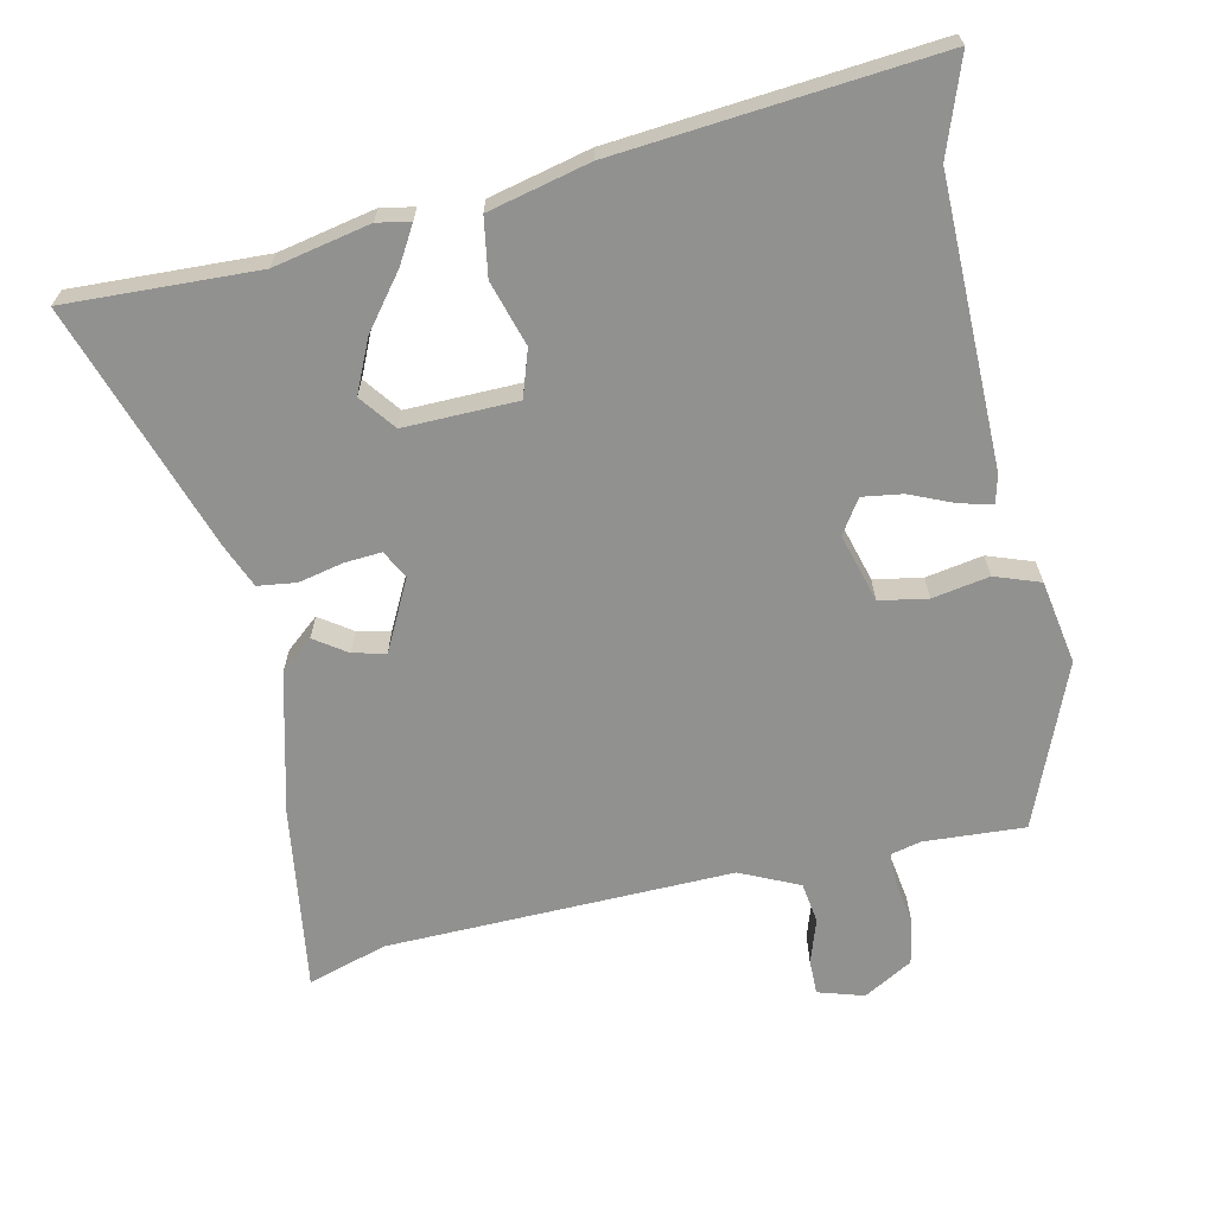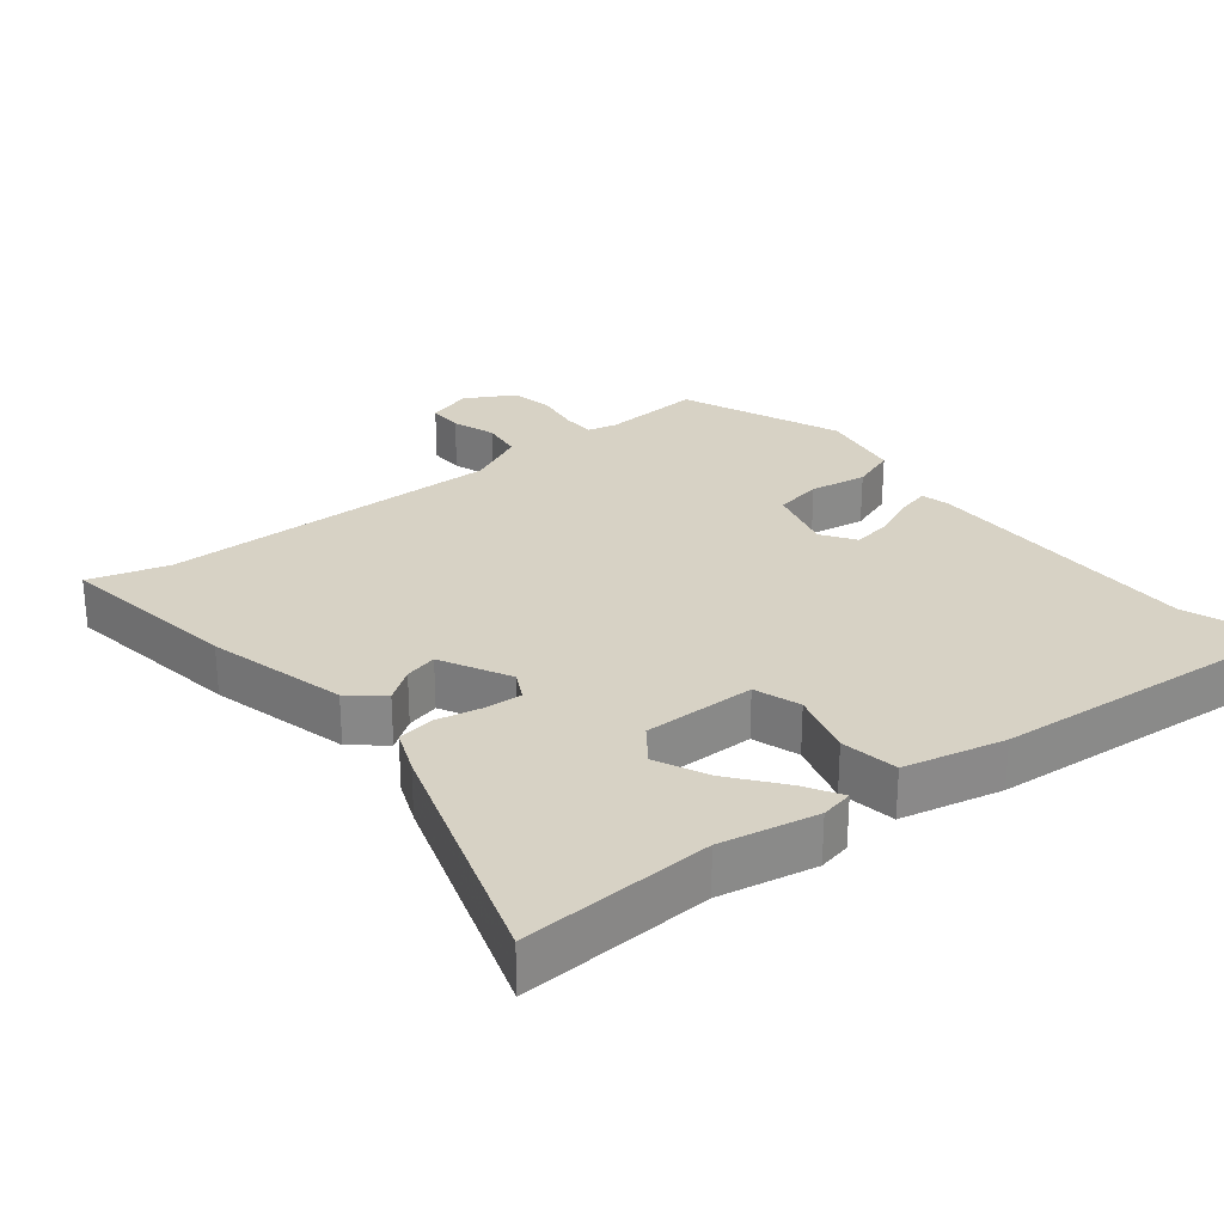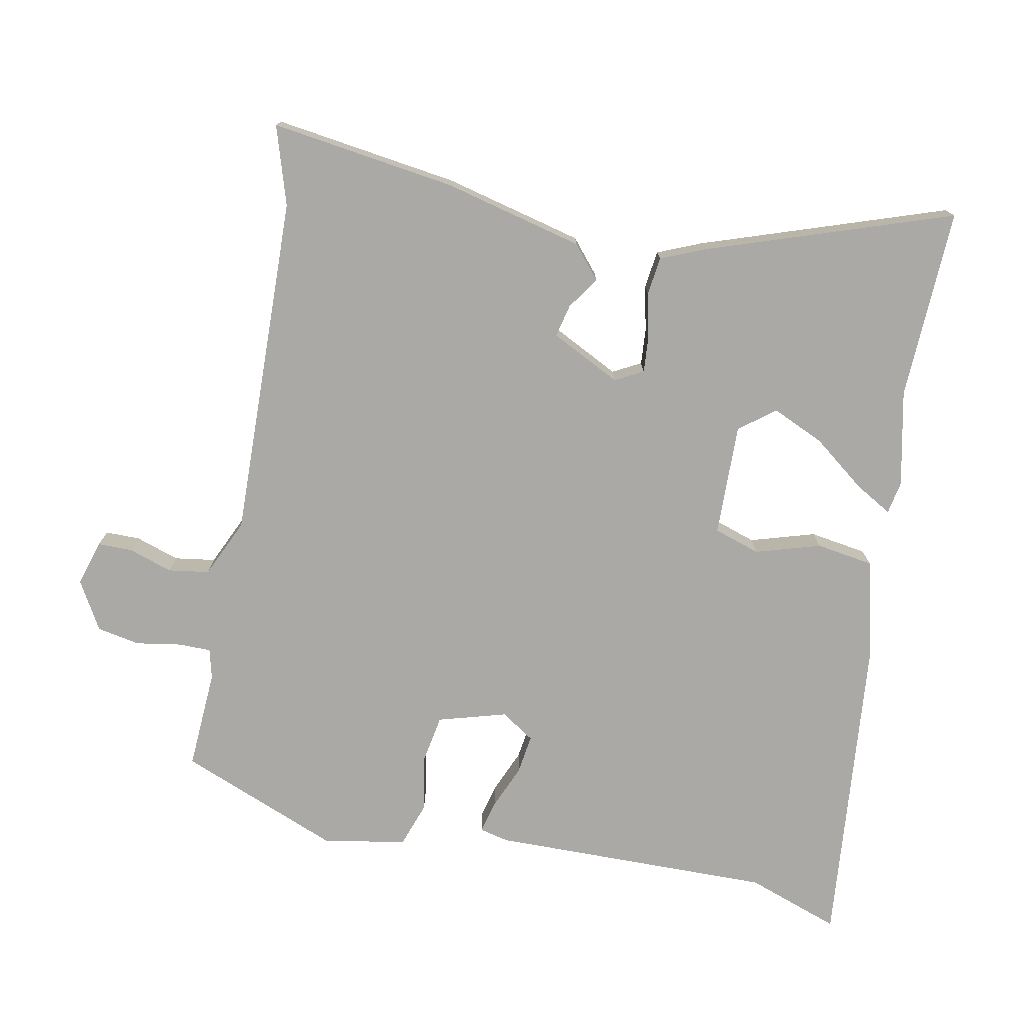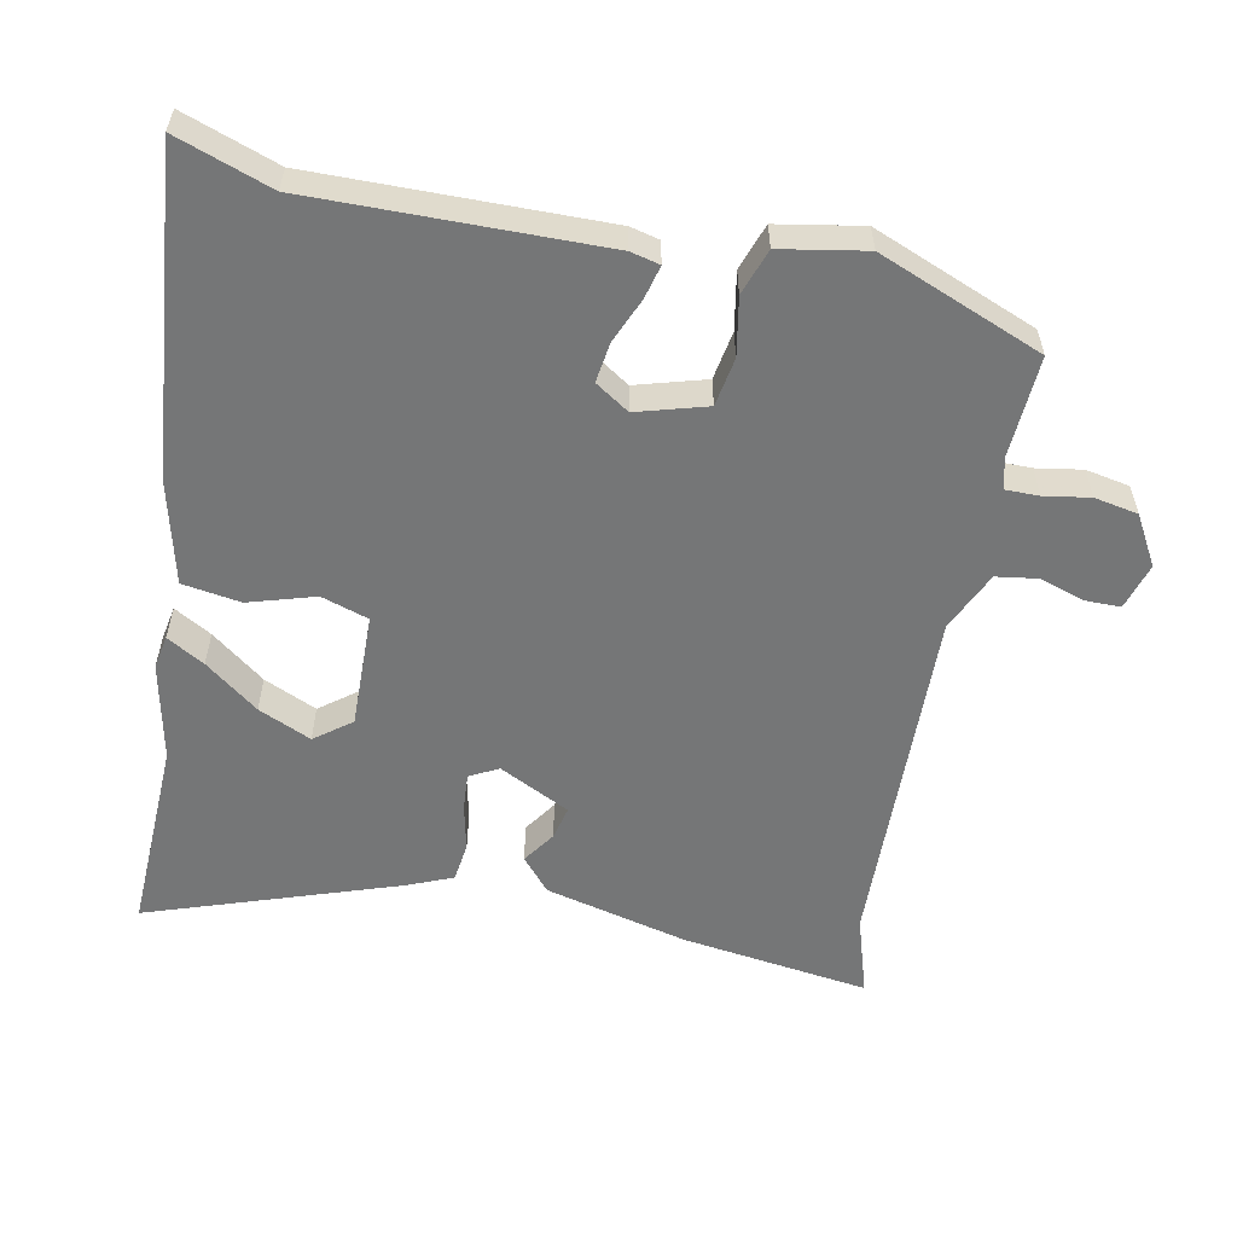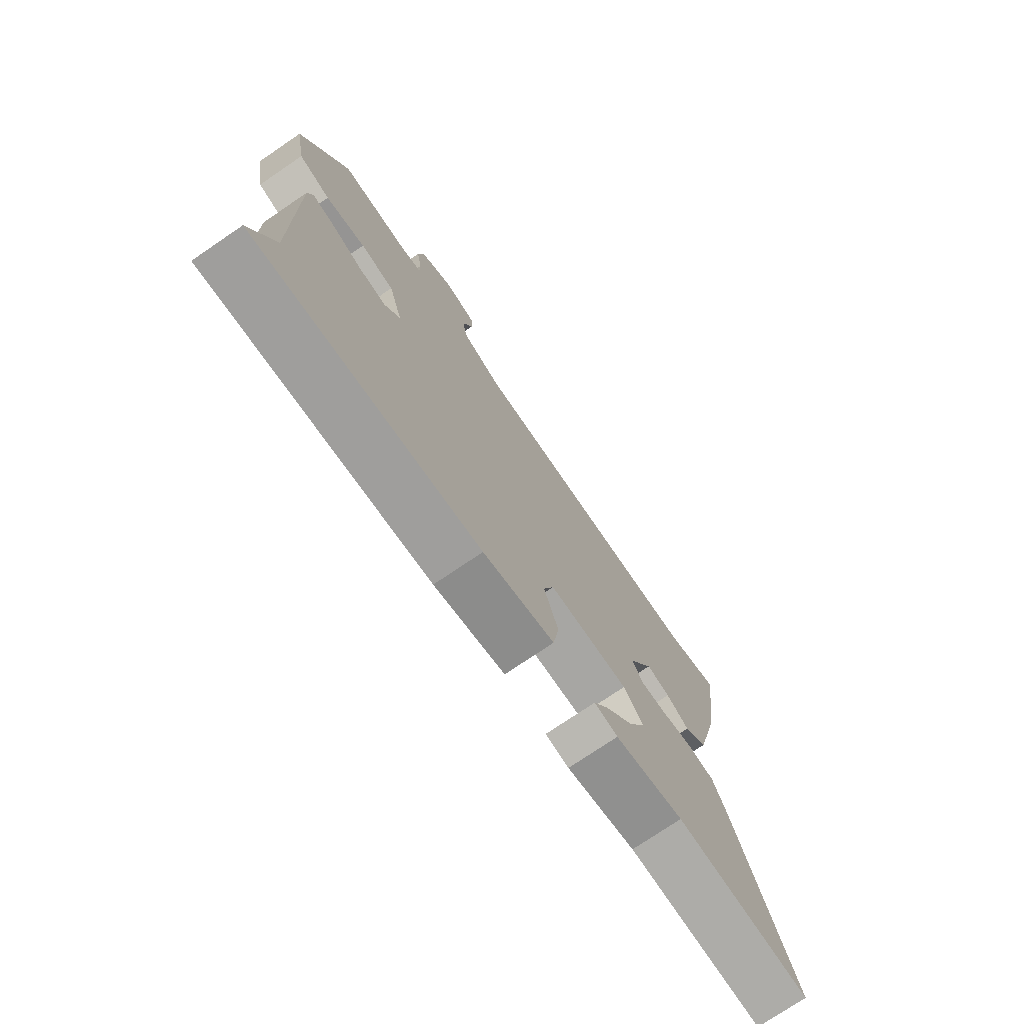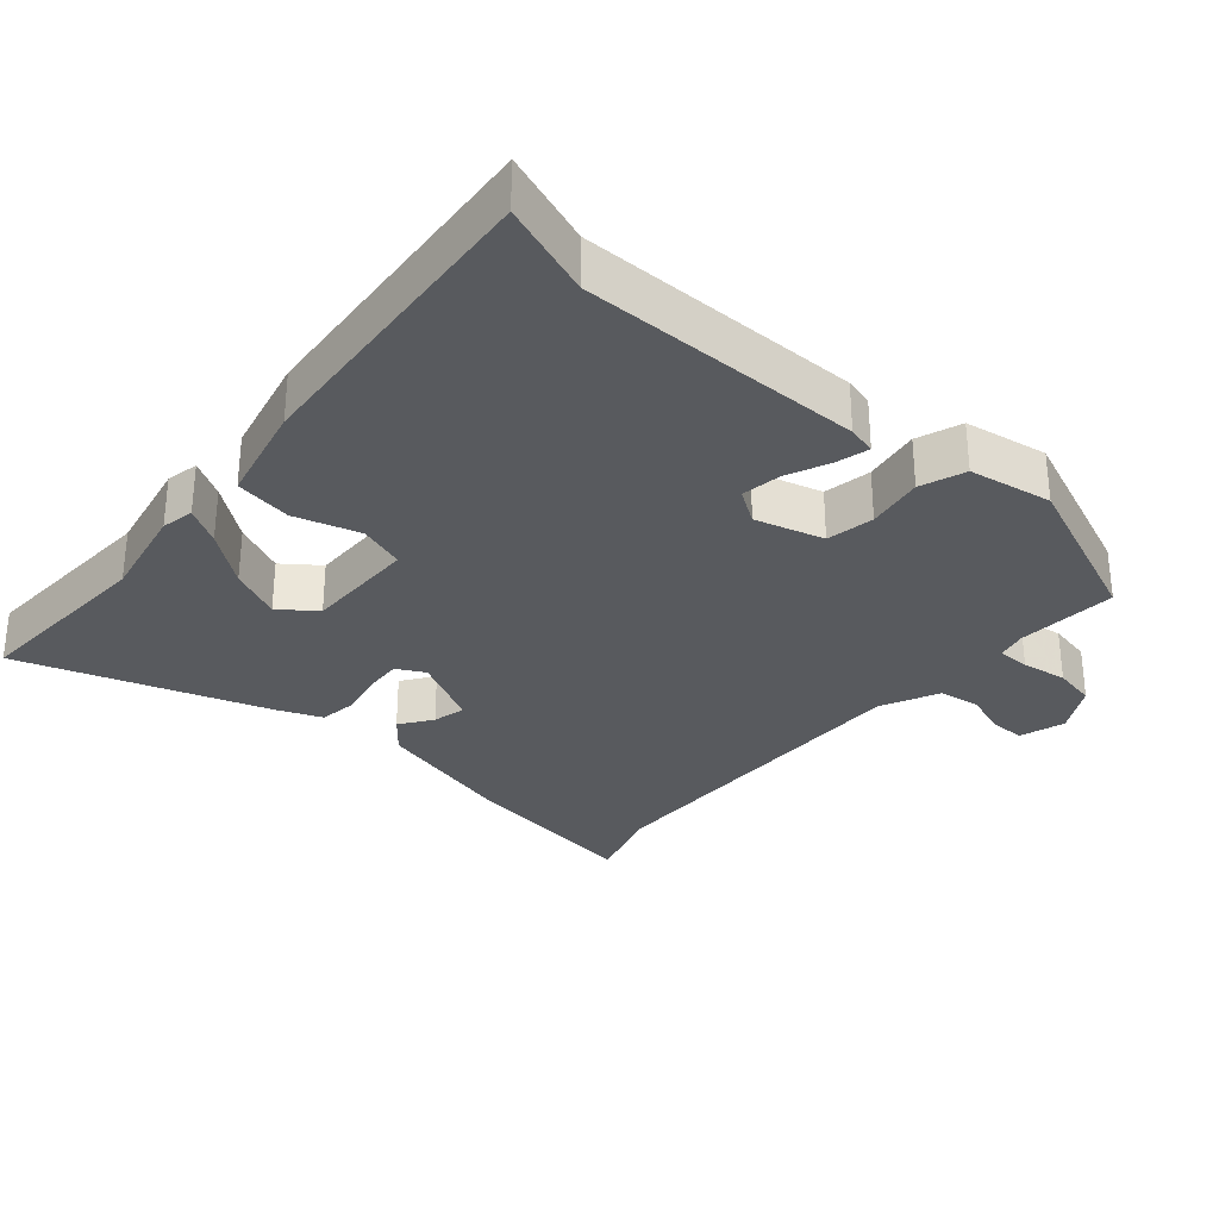
<metadata>
{"format":"obj","ext":"obj","renderer":"f3d","projection":"perspective","resolution":1024,"background":"white","views":[{"elev":-66.0,"azim":-168.0,"up":"+Y"},{"elev":27.3,"azim":140.6,"up":"+Y"},{"elev":-75.5,"azim":78.8,"up":"+Y"},{"elev":-56.7,"azim":-101.4,"up":"+Y"},{"elev":-75.2,"azim":-55.8,"up":"+Z"},{"elev":-30.8,"azim":-131.6,"up":"+Y"}]}
</metadata>
<code>
v -0.531 0.07 -0.589
v -0.483 0.07 -0.452
v -0.489 0.07 -0.037
v -0.479 0.07 0.005
v -0.431 0.07 -0.007
v -0.367 0.07 -0.034
v -0.309 0.07 -0.042
v -0.277 0.07 0.007
v -0.306 0.07 0.107
v -0.376 0.07 0.119
v -0.459 0.07 0.104
v -0.525 0.07 0.127
v -0.547 0.07 0.249
v -0.453 0.07 0.485
v -0.306 0.07 0.477
v -0.262 0.07 0.488
v -0.262 0.07 0.536
v -0.273 0.07 0.602
v -0.261 0.07 0.665
v -0.19 0.07 0.706
v -0.123 0.07 0.686
v -0.123 0.07 0.635
v -0.144 0.07 0.571
v -0.135 0.07 0.511
v -0.049 0.07 0.472
v 0.456 0.07 0.486
v 0.571 0.07 0.522
v 0.534 0.07 0.251
v 0.484 0.07 0.046
v 0.436 0.07 0.005
v 0.389 0.07 0.037
v 0.341 0.07 0.048
v 0.29 0.07 -0.054
v 0.312 0.07 -0.095
v 0.365 0.07 -0.091
v 0.431 0.07 -0.076
v 0.487 0.07 -0.083
v 0.514 0.07 -0.147
v 0.637 0.07 -0.505
v 0.357 0.07 -0.495
v 0.216 0.07 -0.525
v 0.168 0.07 -0.516
v 0.199 0.07 -0.462
v 0.258 0.07 -0.385
v 0.292 0.07 -0.309
v 0.252 0.07 -0.257
v 0.087 0.07 -0.261
v 0.065 0.07 -0.329
v 0.094 0.07 -0.424
v 0.081 0.07 -0.508
v -0.066 0.07 -0.544
v -0.531 0 -0.589
v -0.483 0 -0.452
v -0.489 0 -0.037
v -0.479 0 0.005
v -0.431 0 -0.007
v -0.367 0 -0.034
v -0.309 0 -0.042
v -0.277 0 0.007
v -0.306 0 0.107
v -0.376 0 0.119
v -0.459 0 0.104
v -0.525 0 0.127
v -0.547 0 0.249
v -0.453 0 0.485
v -0.306 0 0.477
v -0.262 0 0.488
v -0.262 0 0.536
v -0.273 0 0.602
v -0.261 0 0.665
v -0.19 0 0.706
v -0.123 0 0.686
v -0.123 0 0.635
v -0.144 0 0.571
v -0.135 0 0.511
v -0.049 0 0.472
v 0.456 0 0.486
v 0.571 0 0.522
v 0.534 0 0.251
v 0.484 0 0.046
v 0.436 0 0.005
v 0.389 0 0.037
v 0.341 0 0.048
v 0.29 0 -0.054
v 0.312 0 -0.095
v 0.365 0 -0.091
v 0.431 0 -0.076
v 0.487 0 -0.083
v 0.514 0 -0.147
v 0.637 0 -0.505
v 0.357 0 -0.495
v 0.216 0 -0.525
v 0.168 0 -0.516
v 0.199 0 -0.462
v 0.258 0 -0.385
v 0.292 0 -0.309
v 0.252 0 -0.257
v 0.087 0 -0.261
v 0.065 0 -0.329
v 0.094 0 -0.424
v 0.081 0 -0.508
v -0.066 0 -0.544
f 51 1 2
f 50 51 2
f 49 50 2
f 48 49 2
f 4 5 6
f 3 4 6
f 2 3 6
f 48 2 6
f 47 48 6
f 46 47 6 7
f 42 43 44
f 41 42 44
f 40 41 44
f 40 44 45
f 39 40 45
f 38 39 45
f 37 38 45
f 36 37 45
f 35 36 45
f 34 35 45 46
f 29 30 31
f 28 29 31
f 27 28 31
f 26 27 31
f 25 26 31 32
f 24 25 32 33
f 21 22 23
f 20 21 23
f 19 20 23
f 18 19 23
f 17 18 23
f 16 17 23 24
f 33 34 46
f 24 33 46
f 16 24 46
f 15 16 46
f 13 14 15
f 12 13 15
f 11 12 15
f 10 11 15
f 46 7 8
f 46 8 9
f 15 46 9
f 9 10 15
f 53 52 102
f 53 102 101
f 53 101 100
f 53 100 99
f 57 56 55
f 57 55 54
f 57 54 53
f 57 53 99
f 57 99 98
f 58 57 98 97
f 95 94 93
f 95 93 92
f 95 92 91
f 96 95 91
f 96 91 90
f 96 90 89
f 96 89 88
f 96 88 87
f 96 87 86
f 97 96 86 85
f 82 81 80
f 82 80 79
f 82 79 78
f 82 78 77
f 83 82 77 76
f 84 83 76 75
f 74 73 72
f 74 72 71
f 74 71 70
f 74 70 69
f 74 69 68
f 75 74 68 67
f 97 85 84
f 97 84 75
f 97 75 67
f 97 67 66
f 66 65 64
f 66 64 63
f 66 63 62
f 66 62 61
f 59 58 97
f 60 59 97
f 60 97 66
f 66 61 60
f 1 52 53 2
f 2 53 54 3
f 3 54 55 4
f 4 55 56 5
f 5 56 57 6
f 6 57 58 7
f 7 58 59 8
f 8 59 60 9
f 9 60 61 10
f 10 61 62 11
f 11 62 63 12
f 12 63 64 13
f 13 64 65 14
f 14 65 66 15
f 15 66 67 16
f 16 67 68 17
f 17 68 69 18
f 18 69 70 19
f 19 70 71 20
f 20 71 72 21
f 21 72 73 22
f 22 73 74 23
f 23 74 75 24
f 24 75 76 25
f 25 76 77 26
f 26 77 78 27
f 27 78 79 28
f 28 79 80 29
f 29 80 81 30
f 30 81 82 31
f 31 82 83 32
f 32 83 84 33
f 33 84 85 34
f 34 85 86 35
f 35 86 87 36
f 36 87 88 37
f 37 88 89 38
f 38 89 90 39
f 39 90 91 40
f 40 91 92 41
f 41 92 93 42
f 42 93 94 43
f 43 94 95 44
f 44 95 96 45
f 45 96 97 46
f 46 97 98 47
f 47 98 99 48
f 48 99 100 49
f 49 100 101 50
f 50 101 102 51
f 51 102 52 1

</code>
